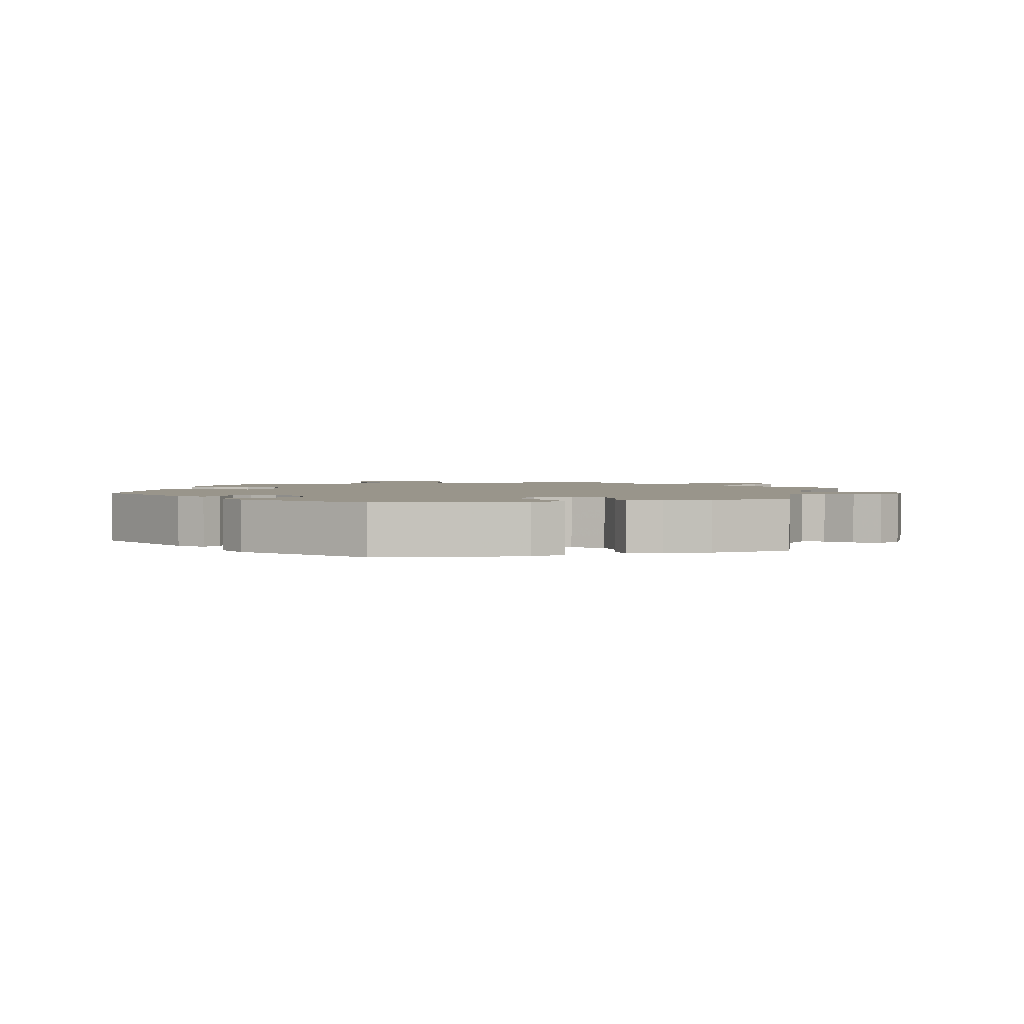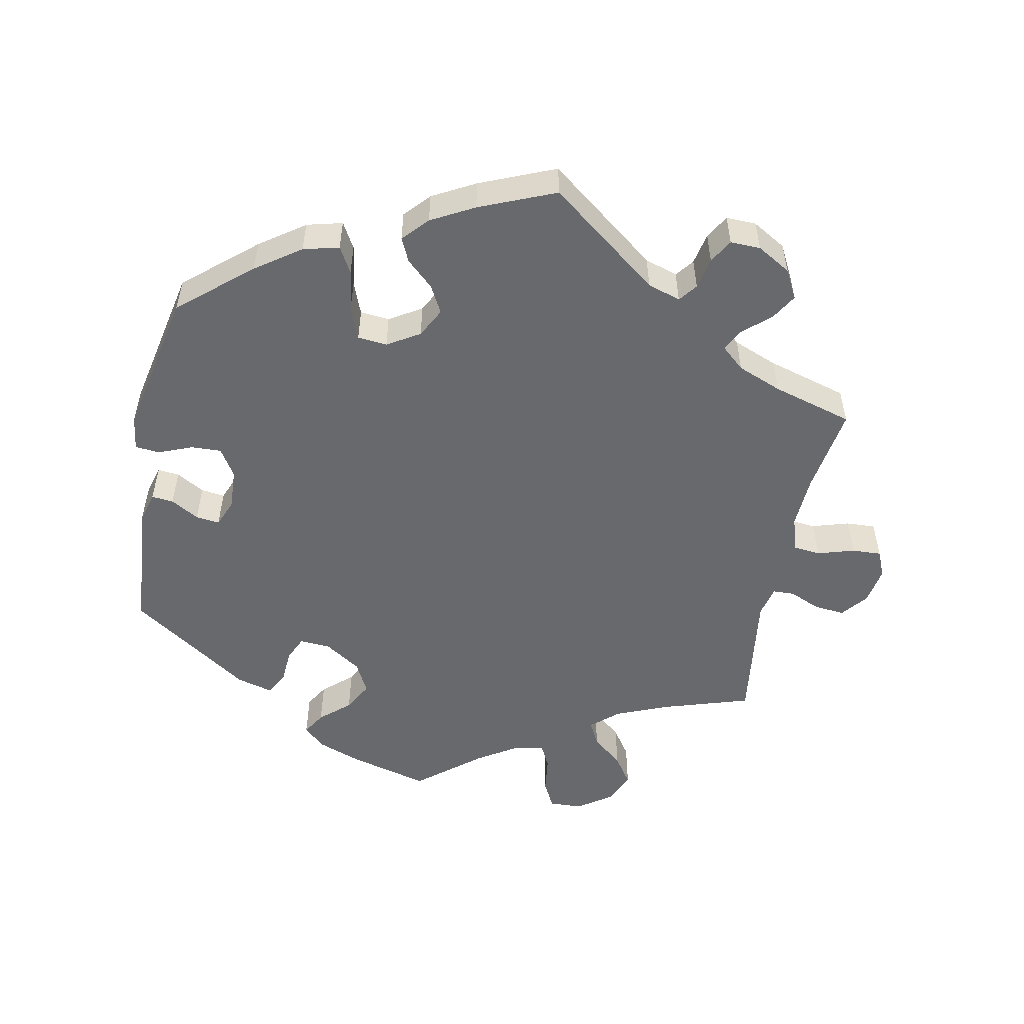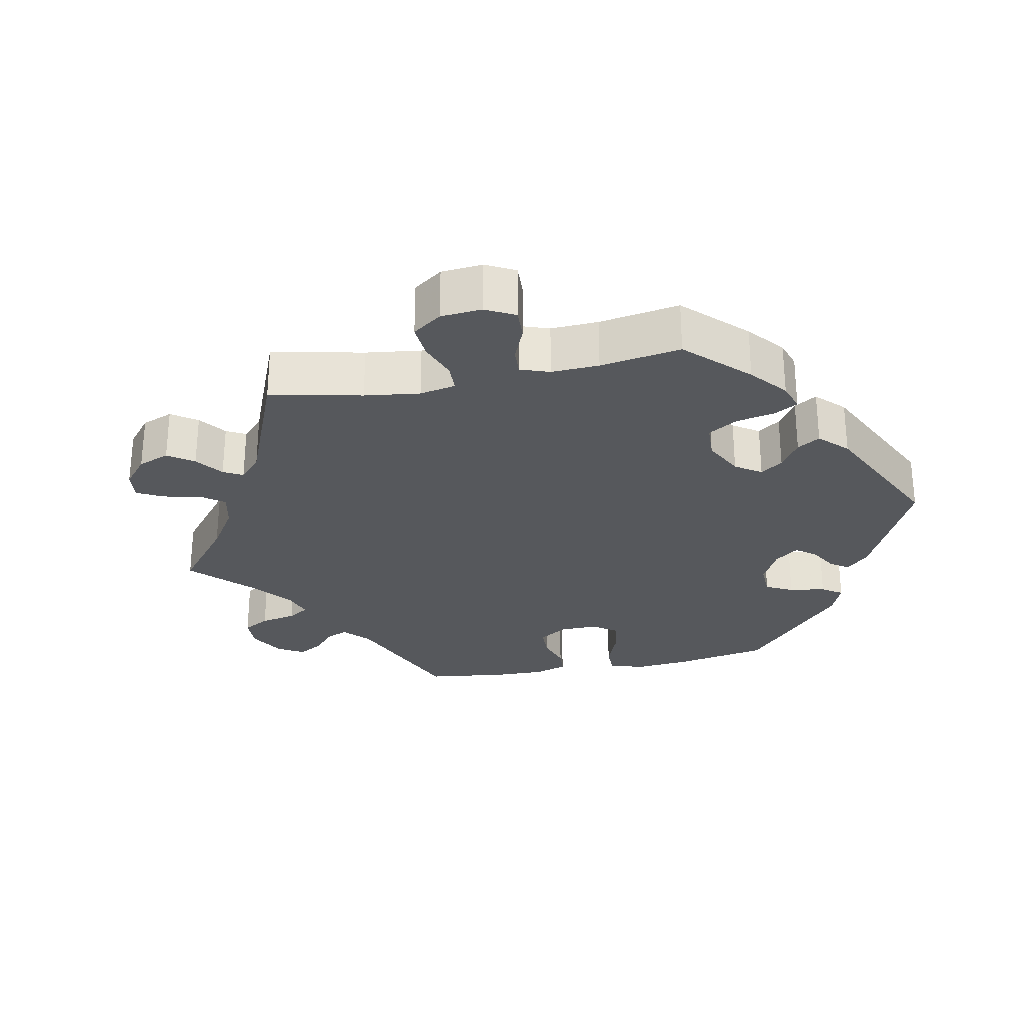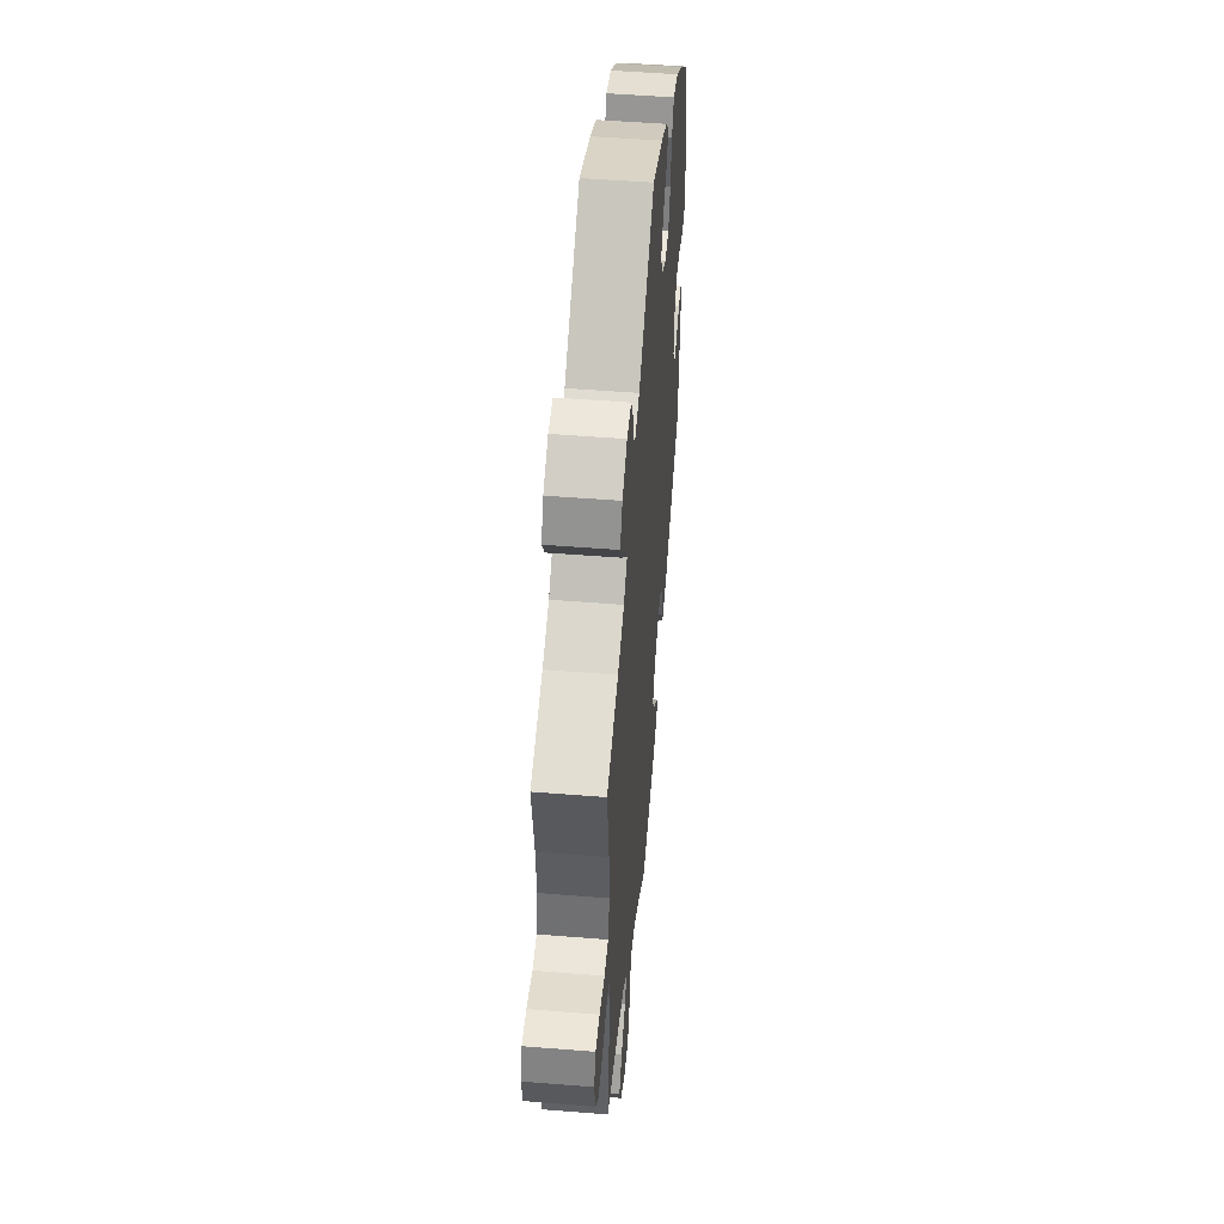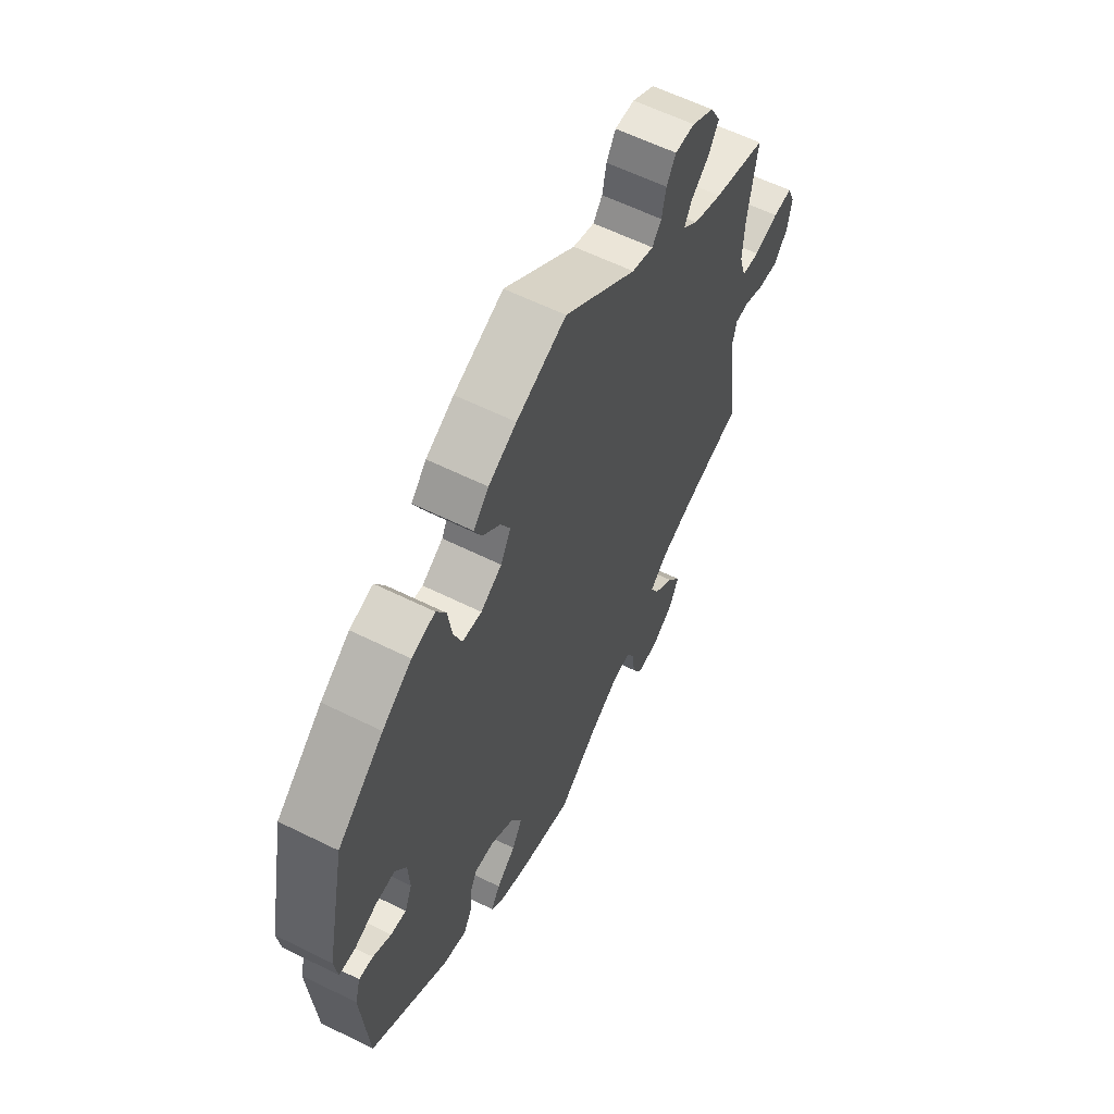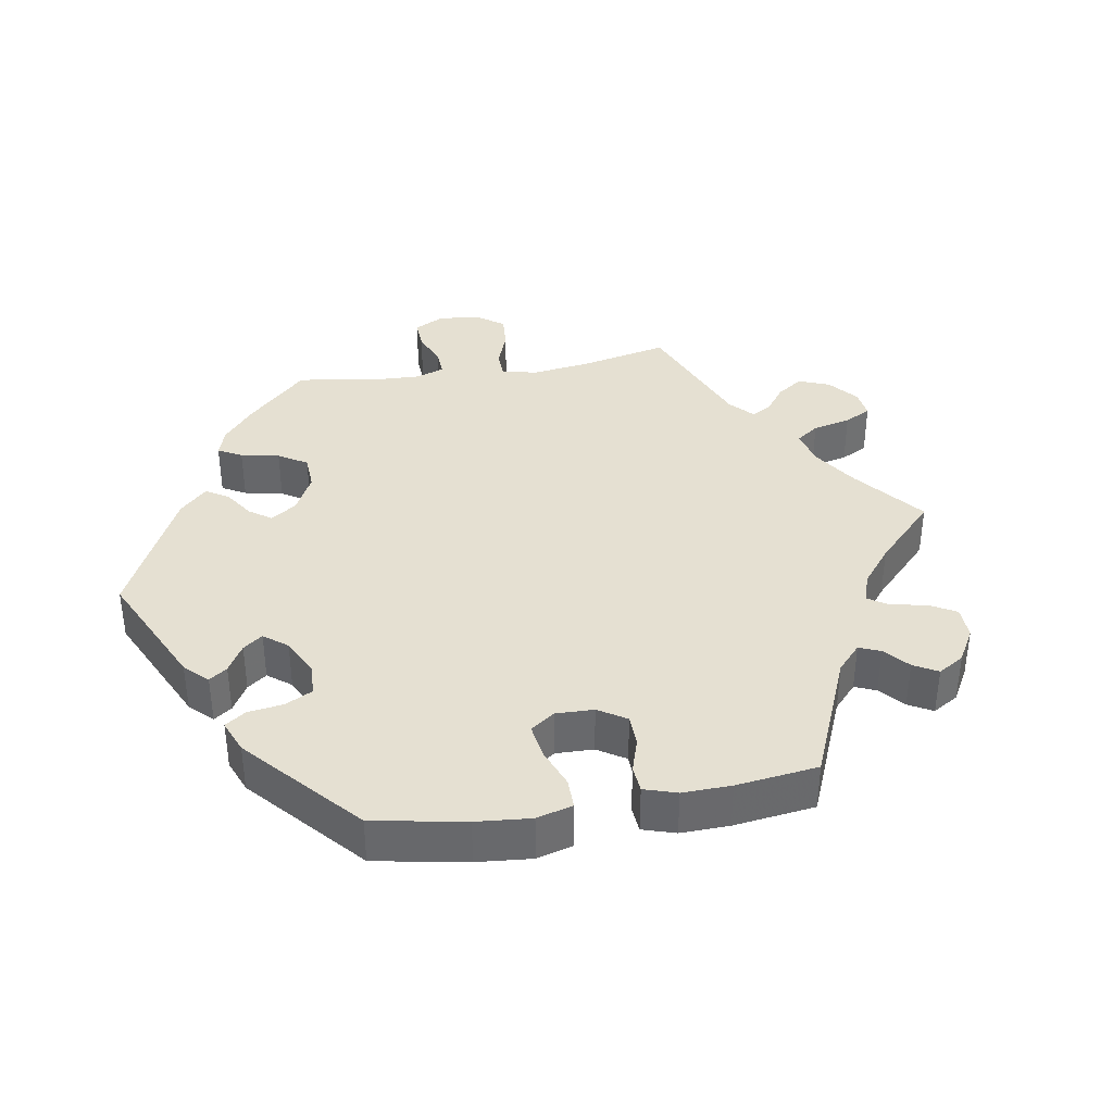
<metadata>
{"format":"obj","ext":"obj","renderer":"f3d","projection":"perspective","resolution":1024,"background":"white","views":[{"elev":2.2,"azim":-44.6,"up":"+Y"},{"elev":-52.8,"azim":-11.2,"up":"+Y"},{"elev":-27.9,"azim":161.6,"up":"+Y"},{"elev":51.1,"azim":95.0,"up":"+Z"},{"elev":60.1,"azim":-63.1,"up":"+Z"},{"elev":37.6,"azim":-39.6,"up":"+Y"}]}
</metadata>
<code>
v 0.157 0.07 0.458
v 0.204 0.07 0.443
v 0.224 0.07 0.469
v 0.233 0.07 0.514
v 0.253 0.07 0.548
v 0.296 0.07 0.547
v 0.344 0.07 0.519
v 0.366 0.07 0.478
v 0.344 0.07 0.441
v 0.305 0.07 0.407
v 0.289 0.07 0.376
v 0.322 0.07 0.347
v 0.385 0.07 0.322
v 0.5 0.07 0.289
v 0.481 0.07 0.165
v 0.477 0.07 0.089
v 0.492 0.07 0.039
v 0.531 0.07 0.035
v 0.584 0.07 0.051
v 0.626 0.07 0.053
v 0.642 0.07 0.015
v 0.633 0.07 -0.038
v 0.603 0.07 -0.075
v 0.559 0.07 -0.071
v 0.515 0.07 -0.052
v 0.484 0.07 -0.053
v 0.474 0.07 -0.097
v 0.5 0.07 -0.289
v 0.373 0.07 -0.329
v 0.3 0.07 -0.359
v 0.261 0.07 -0.393
v 0.279 0.07 -0.428
v 0.323 0.07 -0.465
v 0.351 0.07 -0.506
v 0.33 0.07 -0.552
v 0.282 0.07 -0.585
v 0.235 0.07 -0.587
v 0.215 0.07 -0.548
v 0.208 0.07 -0.495
v 0.191 0.07 -0.461
v 0.148 0.07 -0.469
v 0.091 0.07 -0.505
v 0.001 0.07 -0.578
v -0.113 0.07 -0.548
v -0.175 0.07 -0.525
v -0.206 0.07 -0.497
v -0.186 0.07 -0.464
v -0.144 0.07 -0.427
v -0.121 0.07 -0.385
v -0.144 0.07 -0.34
v -0.196 0.07 -0.306
v -0.24 0.07 -0.303
v -0.256 0.07 -0.338
v -0.259 0.07 -0.387
v -0.277 0.07 -0.42
v -0.329 0.07 -0.406
v -0.501 0.07 -0.289
v -0.516 0.07 -0.1
v -0.504 0.07 -0.057
v -0.473 0.07 -0.06
v -0.433 0.07 -0.083
v -0.399 0.07 -0.087
v -0.383 0.07 -0.048
v -0.386 0.07 0.01
v -0.411 0.07 0.05
v -0.454 0.07 0.048
v -0.502 0.07 0.029
v -0.537 0.07 0.032
v -0.544 0.07 0.082
v -0.501 0.07 0.289
v -0.4 0.07 0.375
v -0.336 0.07 0.42
v -0.285 0.07 0.433
v -0.264 0.07 0.396
v -0.255 0.07 0.336
v -0.237 0.07 0.29
v -0.195 0.07 0.286
v -0.149 0.07 0.314
v -0.127 0.07 0.356
v -0.148 0.07 0.395
v -0.186 0.07 0.43
v -0.202 0.07 0.464
v -0.169 0.07 0.5
v -0.108 0.07 0.533
v 0 0.07 0.578
v 0.157 0 0.458
v 0.204 0 0.443
v 0.224 0 0.469
v 0.233 0 0.514
v 0.253 0 0.548
v 0.296 0 0.547
v 0.344 0 0.519
v 0.366 0 0.478
v 0.344 0 0.441
v 0.305 0 0.407
v 0.289 0 0.376
v 0.322 0 0.347
v 0.385 0 0.322
v 0.5 0 0.289
v 0.481 0 0.165
v 0.477 0 0.089
v 0.492 0 0.039
v 0.531 0 0.035
v 0.584 0 0.051
v 0.626 0 0.053
v 0.642 0 0.015
v 0.633 0 -0.038
v 0.603 0 -0.075
v 0.559 0 -0.071
v 0.515 0 -0.052
v 0.484 0 -0.053
v 0.474 0 -0.097
v 0.5 0 -0.289
v 0.373 0 -0.329
v 0.3 0 -0.359
v 0.261 0 -0.393
v 0.279 0 -0.428
v 0.323 0 -0.465
v 0.351 0 -0.506
v 0.33 0 -0.552
v 0.282 0 -0.585
v 0.235 0 -0.587
v 0.215 0 -0.548
v 0.208 0 -0.495
v 0.191 0 -0.461
v 0.148 0 -0.469
v 0.091 0 -0.505
v 0.001 0 -0.578
v -0.113 0 -0.548
v -0.175 0 -0.525
v -0.206 0 -0.497
v -0.186 0 -0.464
v -0.144 0 -0.427
v -0.121 0 -0.385
v -0.144 0 -0.34
v -0.196 0 -0.306
v -0.24 0 -0.303
v -0.256 0 -0.338
v -0.259 0 -0.387
v -0.277 0 -0.42
v -0.329 0 -0.406
v -0.501 0 -0.289
v -0.516 0 -0.1
v -0.504 0 -0.057
v -0.473 0 -0.06
v -0.433 0 -0.083
v -0.399 0 -0.087
v -0.383 0 -0.048
v -0.386 0 0.01
v -0.411 0 0.05
v -0.454 0 0.048
v -0.502 0 0.029
v -0.537 0 0.032
v -0.544 0 0.082
v -0.501 0 0.289
v -0.4 0 0.375
v -0.336 0 0.42
v -0.285 0 0.433
v -0.264 0 0.396
v -0.255 0 0.336
v -0.237 0 0.29
v -0.195 0 0.286
v -0.149 0 0.314
v -0.127 0 0.356
v -0.148 0 0.395
v -0.186 0 0.43
v -0.202 0 0.464
v -0.169 0 0.5
v -0.108 0 0.533
v 0 0 0.578
f 84 85 1
f 83 84 1 2
f 80 81 82 83
f 79 80 83 2
f 78 79 2
f 77 78 2
f 72 73 74 75
f 72 75 76
f 71 72 76
f 70 71 76
f 69 70 76 77
f 66 67 68 69
f 65 66 69 77
f 58 59 60 61
f 58 61 62
f 57 58 62
f 56 57 62
f 53 54 55 56
f 52 53 56 62
f 51 52 62 63
f 45 46 47 48
f 45 48 49
f 42 43 44 45
f 41 42 45 49
f 40 41 49 50
f 36 37 38 39
f 36 39 40
f 35 36 40
f 32 33 34 35
f 31 32 35 40
f 27 28 29
f 26 27 29 30
f 22 23 24 25
f 22 25 26
f 21 22 26
f 18 19 20 21
f 17 18 21 26
f 16 17 26 30
f 13 14 15
f 12 13 15 16
f 11 12 16 30
f 7 8 9 10
f 7 10 11
f 6 7 11
f 3 4 5 6
f 2 3 6 11
f 64 65 77 2
f 31 40 50 51
f 31 51 63 64
f 30 31 64
f 2 11 30 64
f 86 170 169
f 87 86 169 168
f 168 167 166 165
f 87 168 165 164
f 87 164 163
f 87 163 162
f 160 159 158 157
f 161 160 157
f 161 157 156
f 161 156 155
f 162 161 155 154
f 154 153 152 151
f 162 154 151 150
f 146 145 144 143
f 147 146 143
f 147 143 142
f 147 142 141
f 141 140 139 138
f 147 141 138 137
f 148 147 137 136
f 133 132 131 130
f 134 133 130
f 130 129 128 127
f 134 130 127 126
f 135 134 126 125
f 124 123 122 121
f 125 124 121
f 125 121 120
f 120 119 118 117
f 125 120 117 116
f 114 113 112
f 115 114 112 111
f 110 109 108 107
f 111 110 107
f 111 107 106
f 106 105 104 103
f 111 106 103 102
f 115 111 102 101
f 100 99 98
f 101 100 98 97
f 115 101 97 96
f 95 94 93 92
f 96 95 92
f 96 92 91
f 91 90 89 88
f 96 91 88 87
f 87 162 150 149
f 136 135 125 116
f 149 148 136 116
f 149 116 115
f 149 115 96 87
f 1 86 87 2
f 2 87 88 3
f 3 88 89 4
f 4 89 90 5
f 5 90 91 6
f 6 91 92 7
f 7 92 93 8
f 8 93 94 9
f 9 94 95 10
f 10 95 96 11
f 11 96 97 12
f 12 97 98 13
f 13 98 99 14
f 14 99 100 15
f 15 100 101 16
f 16 101 102 17
f 17 102 103 18
f 18 103 104 19
f 19 104 105 20
f 20 105 106 21
f 21 106 107 22
f 22 107 108 23
f 23 108 109 24
f 24 109 110 25
f 25 110 111 26
f 26 111 112 27
f 27 112 113 28
f 28 113 114 29
f 29 114 115 30
f 30 115 116 31
f 31 116 117 32
f 32 117 118 33
f 33 118 119 34
f 34 119 120 35
f 35 120 121 36
f 36 121 122 37
f 37 122 123 38
f 38 123 124 39
f 39 124 125 40
f 40 125 126 41
f 41 126 127 42
f 42 127 128 43
f 43 128 129 44
f 44 129 130 45
f 45 130 131 46
f 46 131 132 47
f 47 132 133 48
f 48 133 134 49
f 49 134 135 50
f 50 135 136 51
f 51 136 137 52
f 52 137 138 53
f 53 138 139 54
f 54 139 140 55
f 55 140 141 56
f 56 141 142 57
f 57 142 143 58
f 58 143 144 59
f 59 144 145 60
f 60 145 146 61
f 61 146 147 62
f 62 147 148 63
f 63 148 149 64
f 64 149 150 65
f 65 150 151 66
f 66 151 152 67
f 67 152 153 68
f 68 153 154 69
f 69 154 155 70
f 70 155 156 71
f 71 156 157 72
f 72 157 158 73
f 73 158 159 74
f 74 159 160 75
f 75 160 161 76
f 76 161 162 77
f 77 162 163 78
f 78 163 164 79
f 79 164 165 80
f 80 165 166 81
f 81 166 167 82
f 82 167 168 83
f 83 168 169 84
f 84 169 170 85
f 85 170 86 1

</code>
